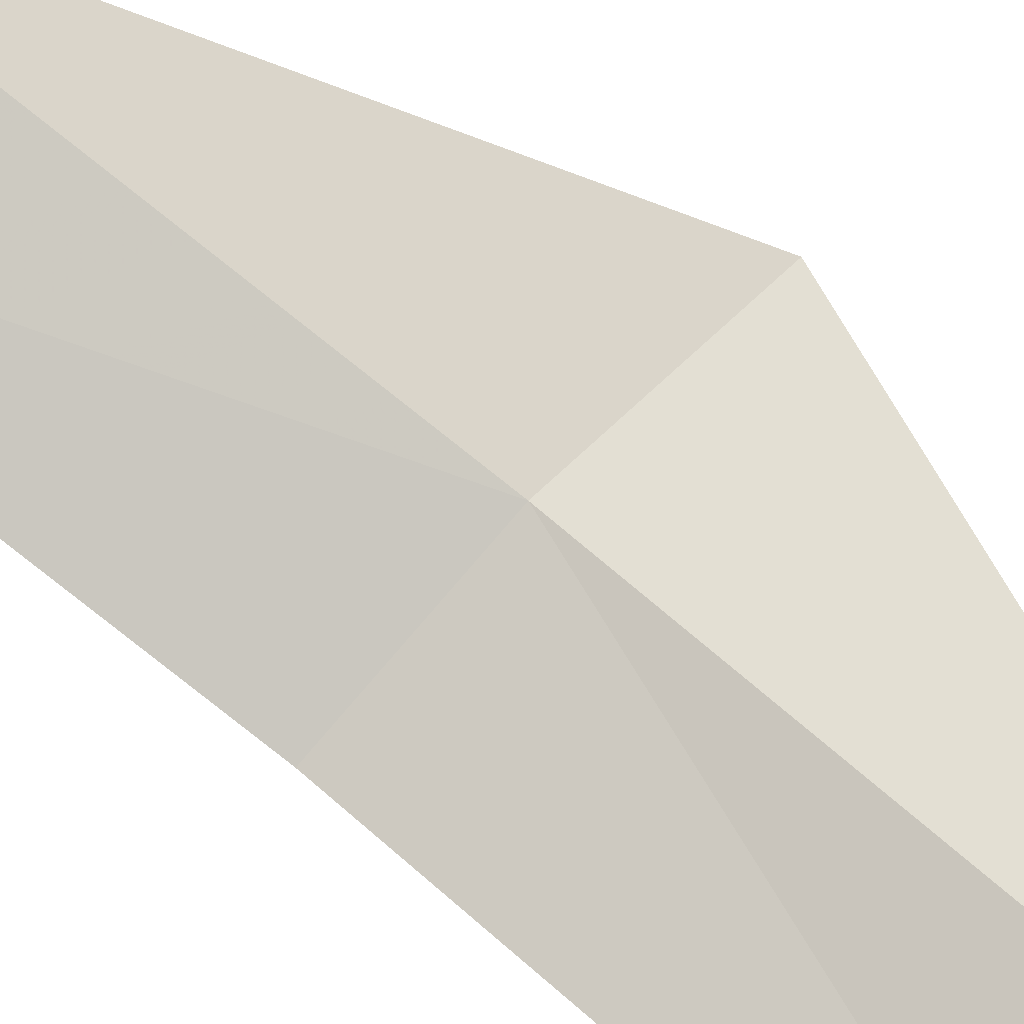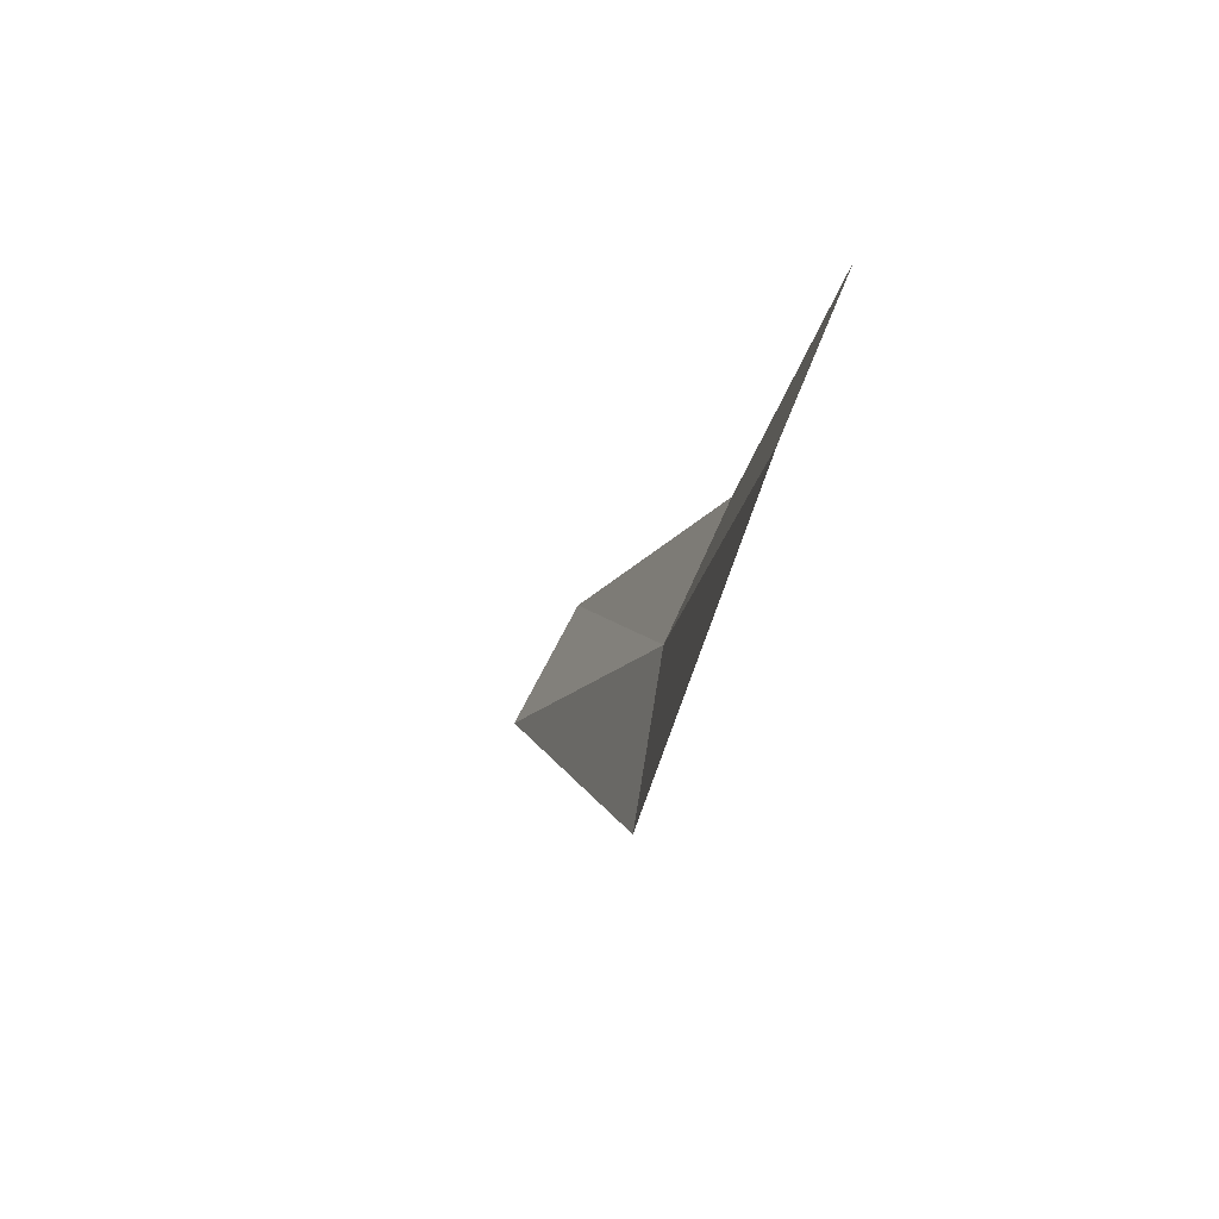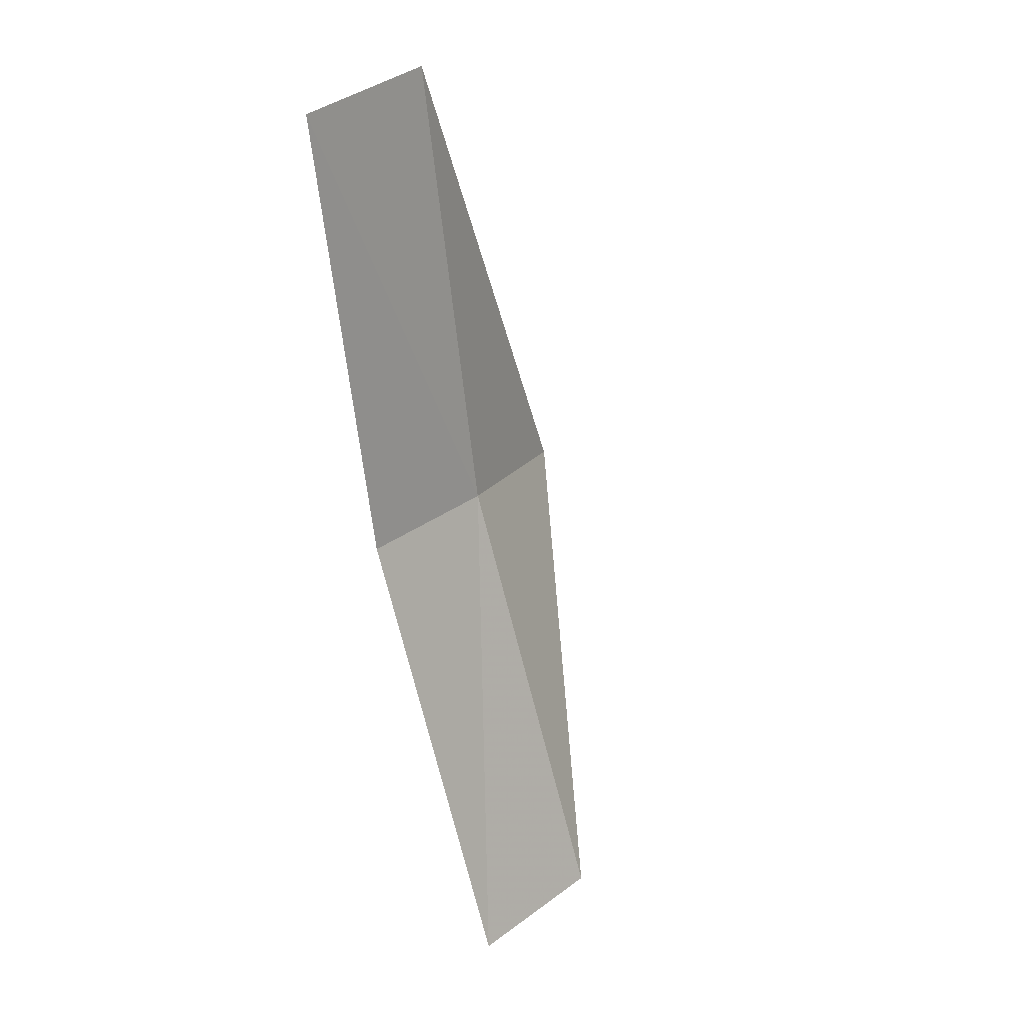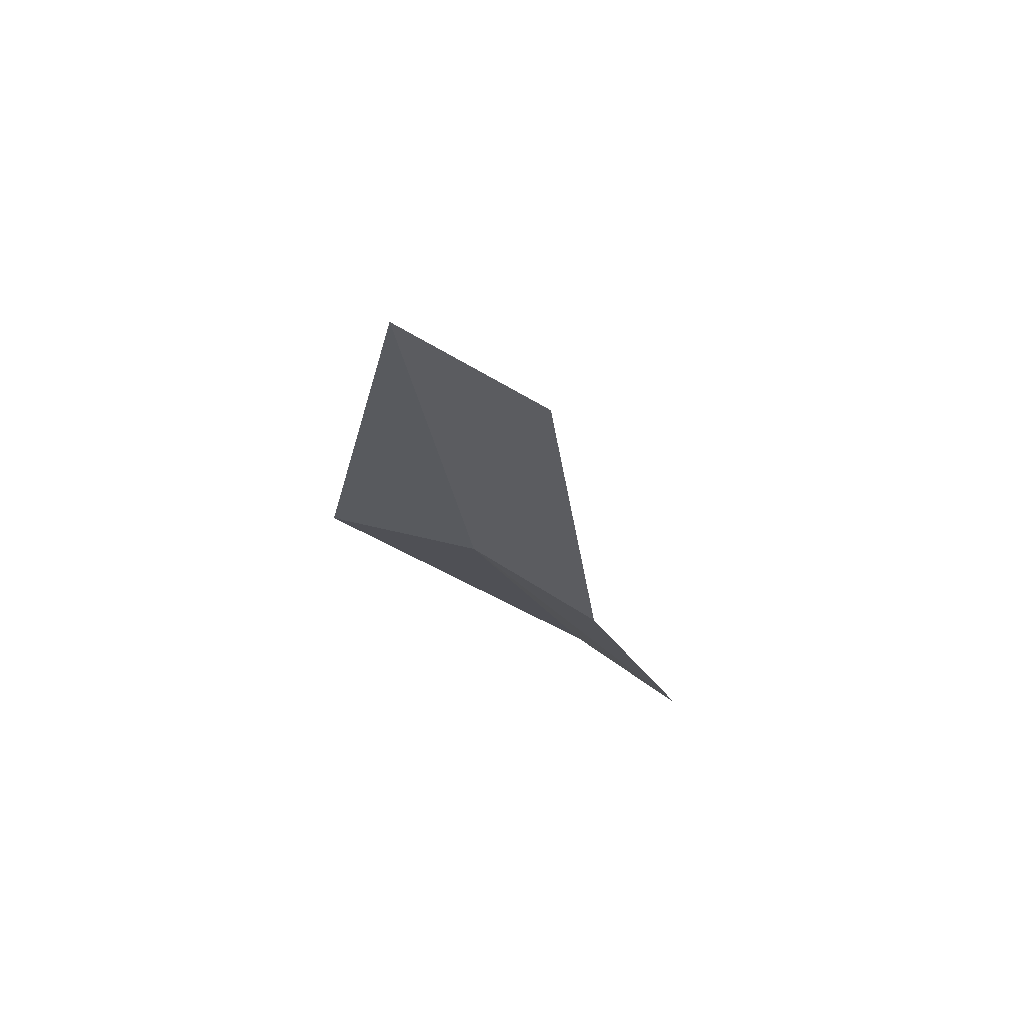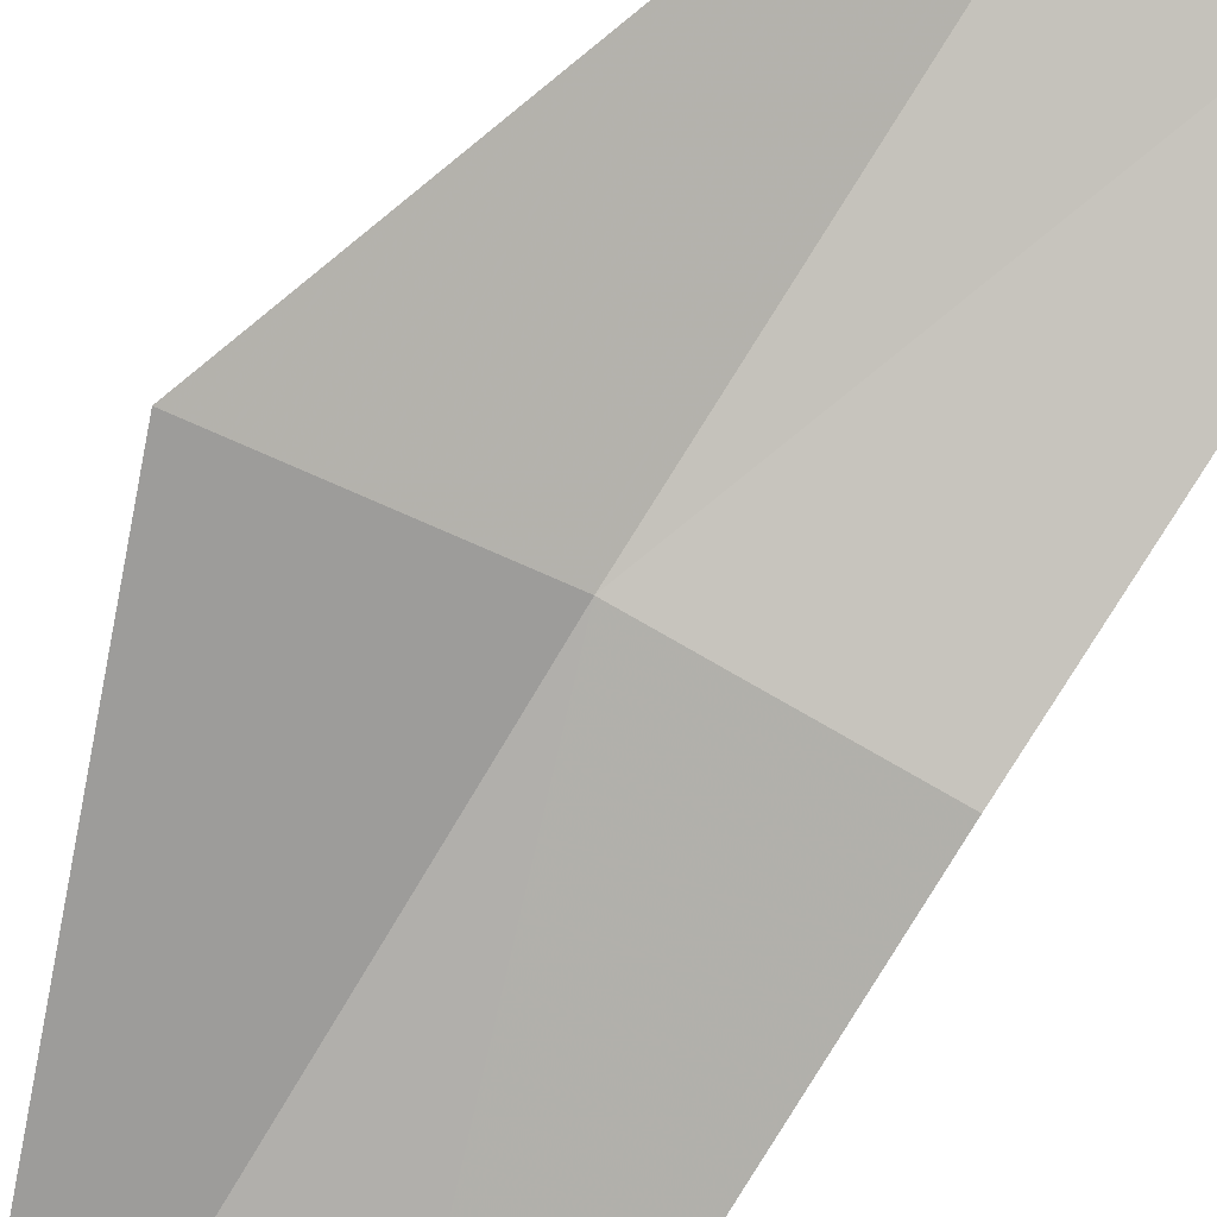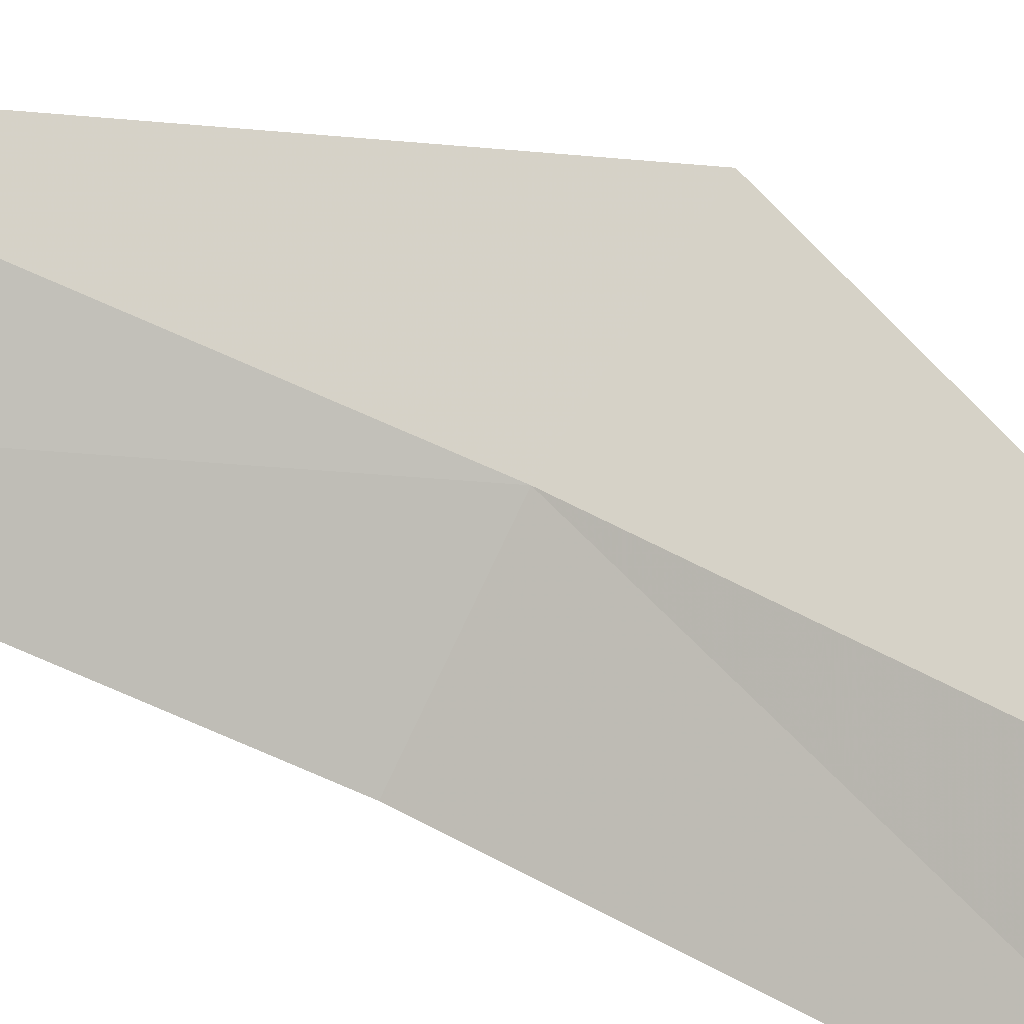
<metadata>
{"format":"obj","ext":"obj","renderer":"f3d","projection":"perspective","resolution":1024,"background":"white","views":[{"elev":-79.7,"azim":-126.6,"up":"+Z"},{"elev":65.9,"azim":-57.6,"up":"+Y"},{"elev":34.9,"azim":139.4,"up":"+Y"},{"elev":58.2,"azim":44.9,"up":"+Y"},{"elev":78.0,"azim":33.4,"up":"+Z"},{"elev":-75.0,"azim":-110.9,"up":"+Z"}]}
</metadata>
<code>
v -0.1134 0.6934 22.48
v -0.2268 0.6644 22.53
v -0.1162 1.034 22.54
v -0.1134 0.3641 22.35
v -2.289e-05 0.371 22.33
v -1.287e-05 0.7033 22.46
v -4.292e-06 1.036 22.52
f 1 3 2
f 1 2 4
f 1 4 5
f 1 5 6
f 1 6 7
f 1 7 3

</code>
